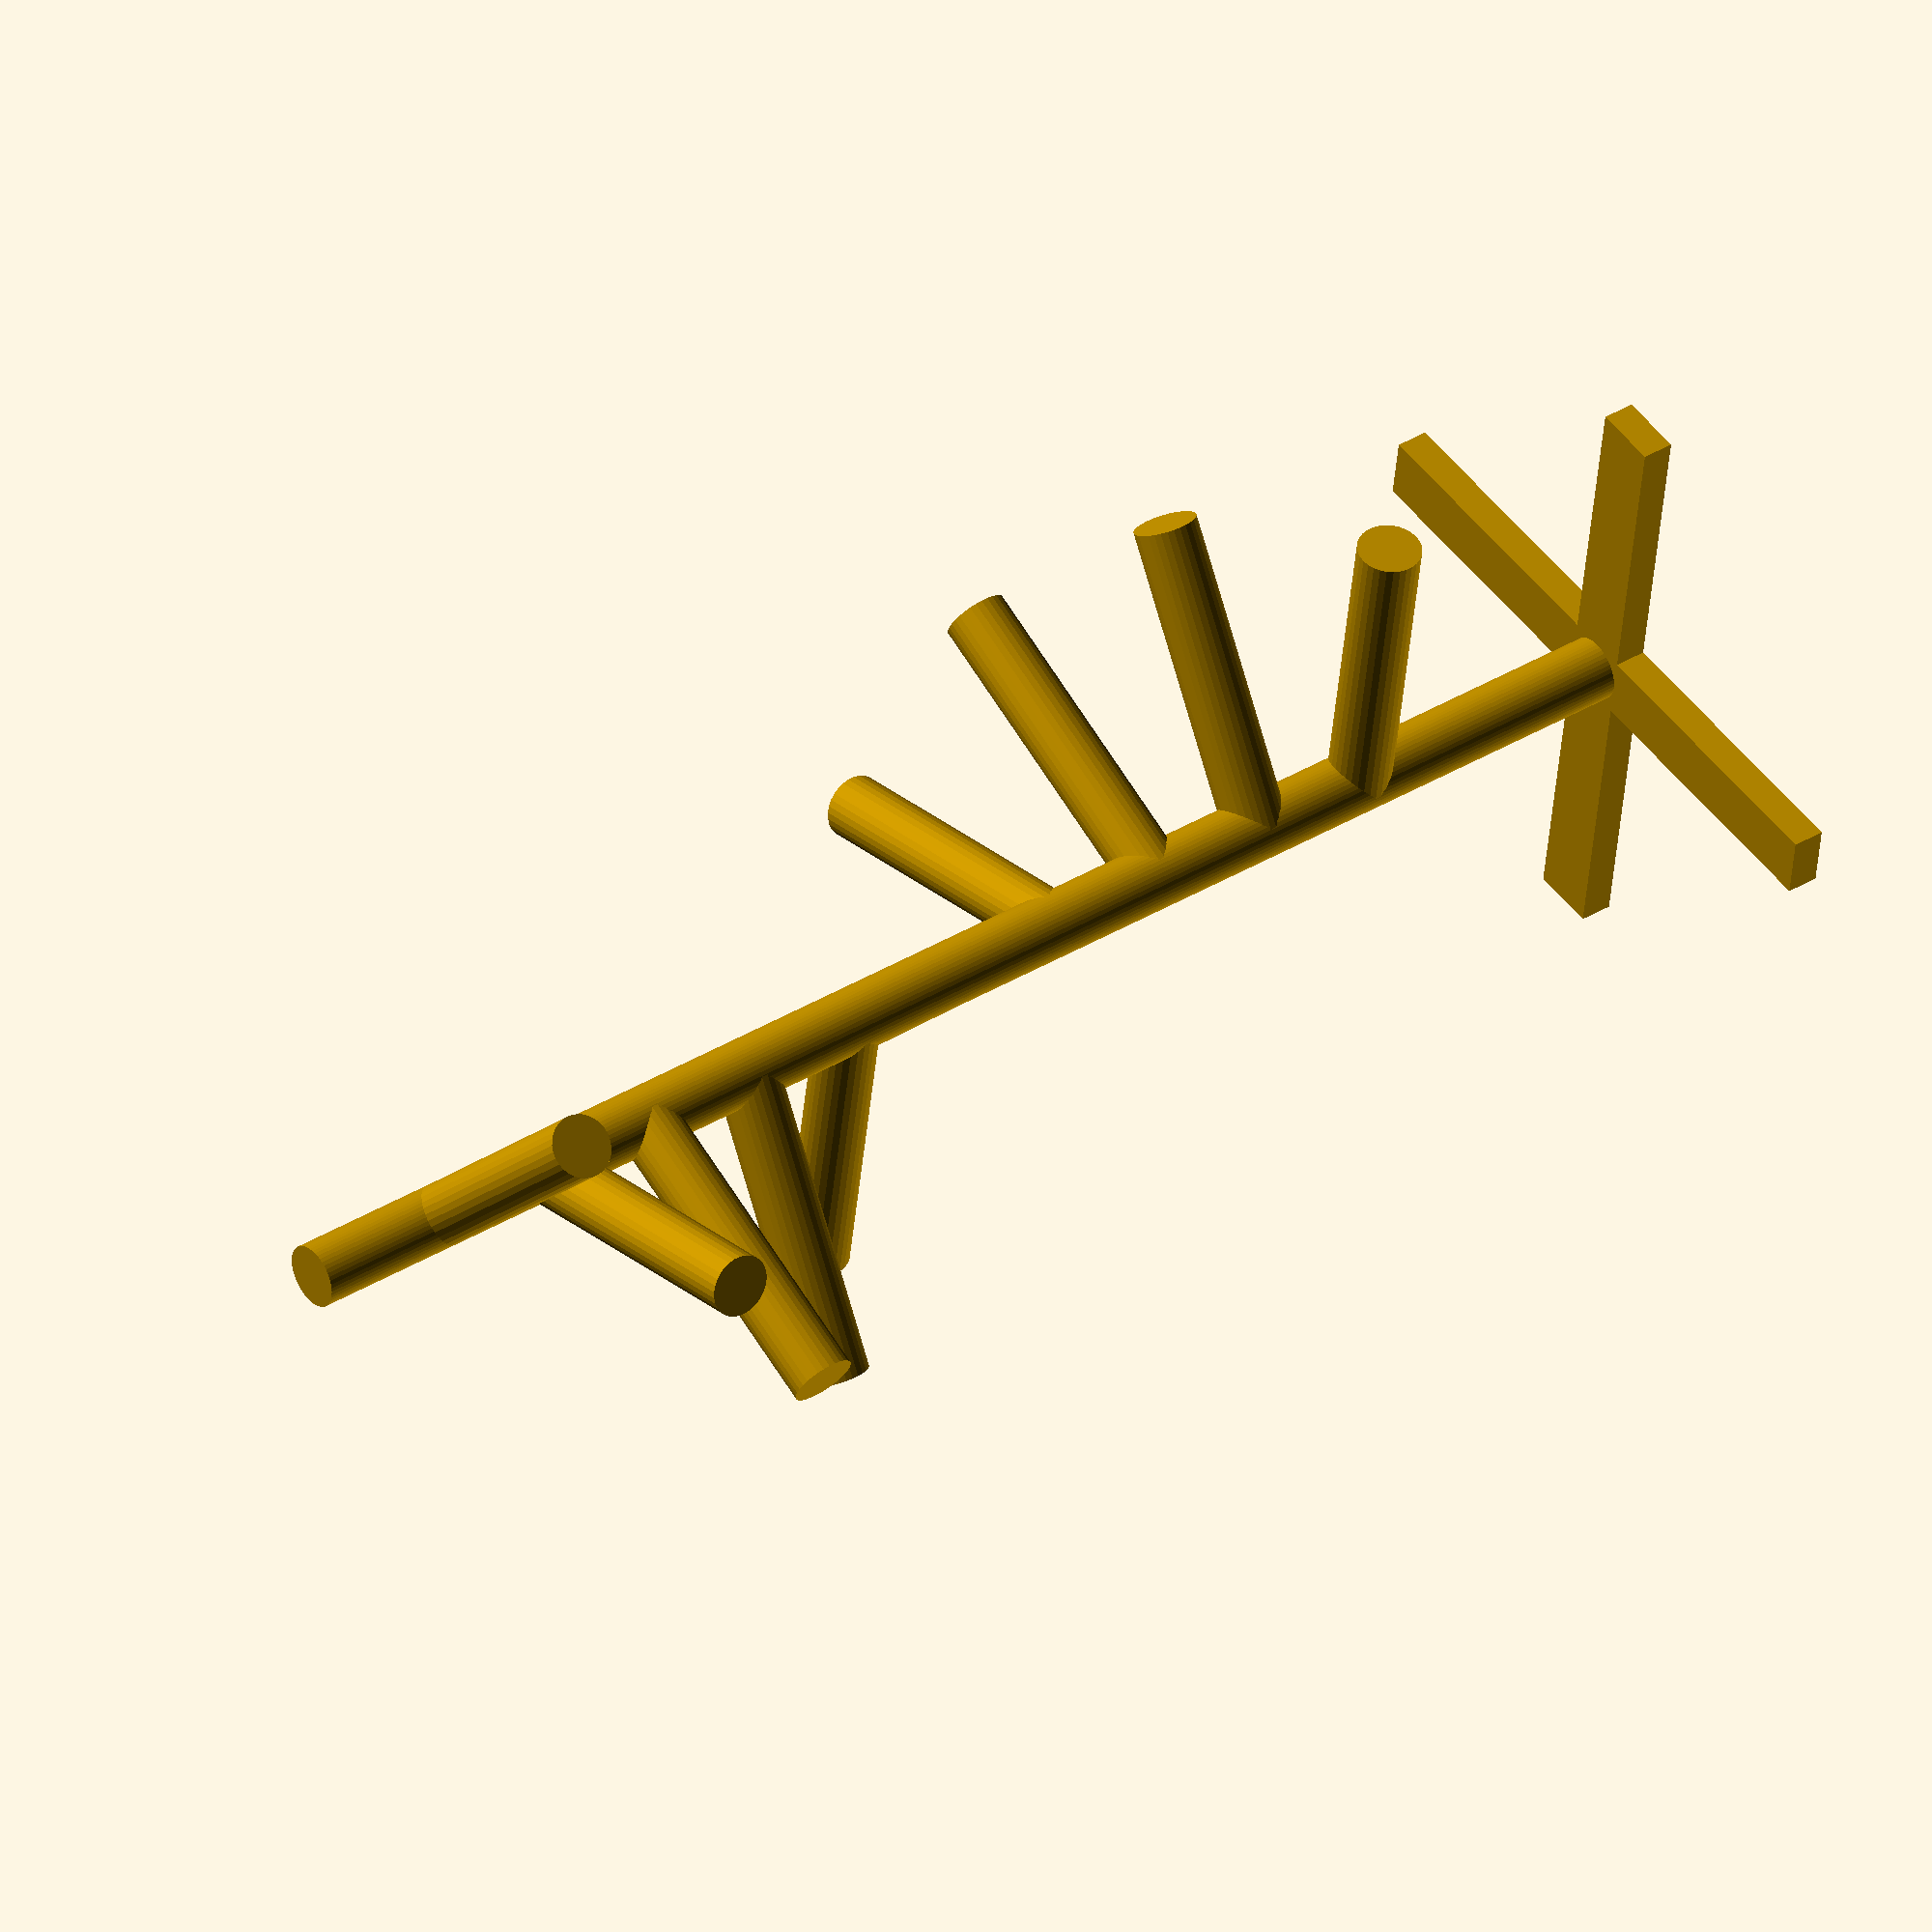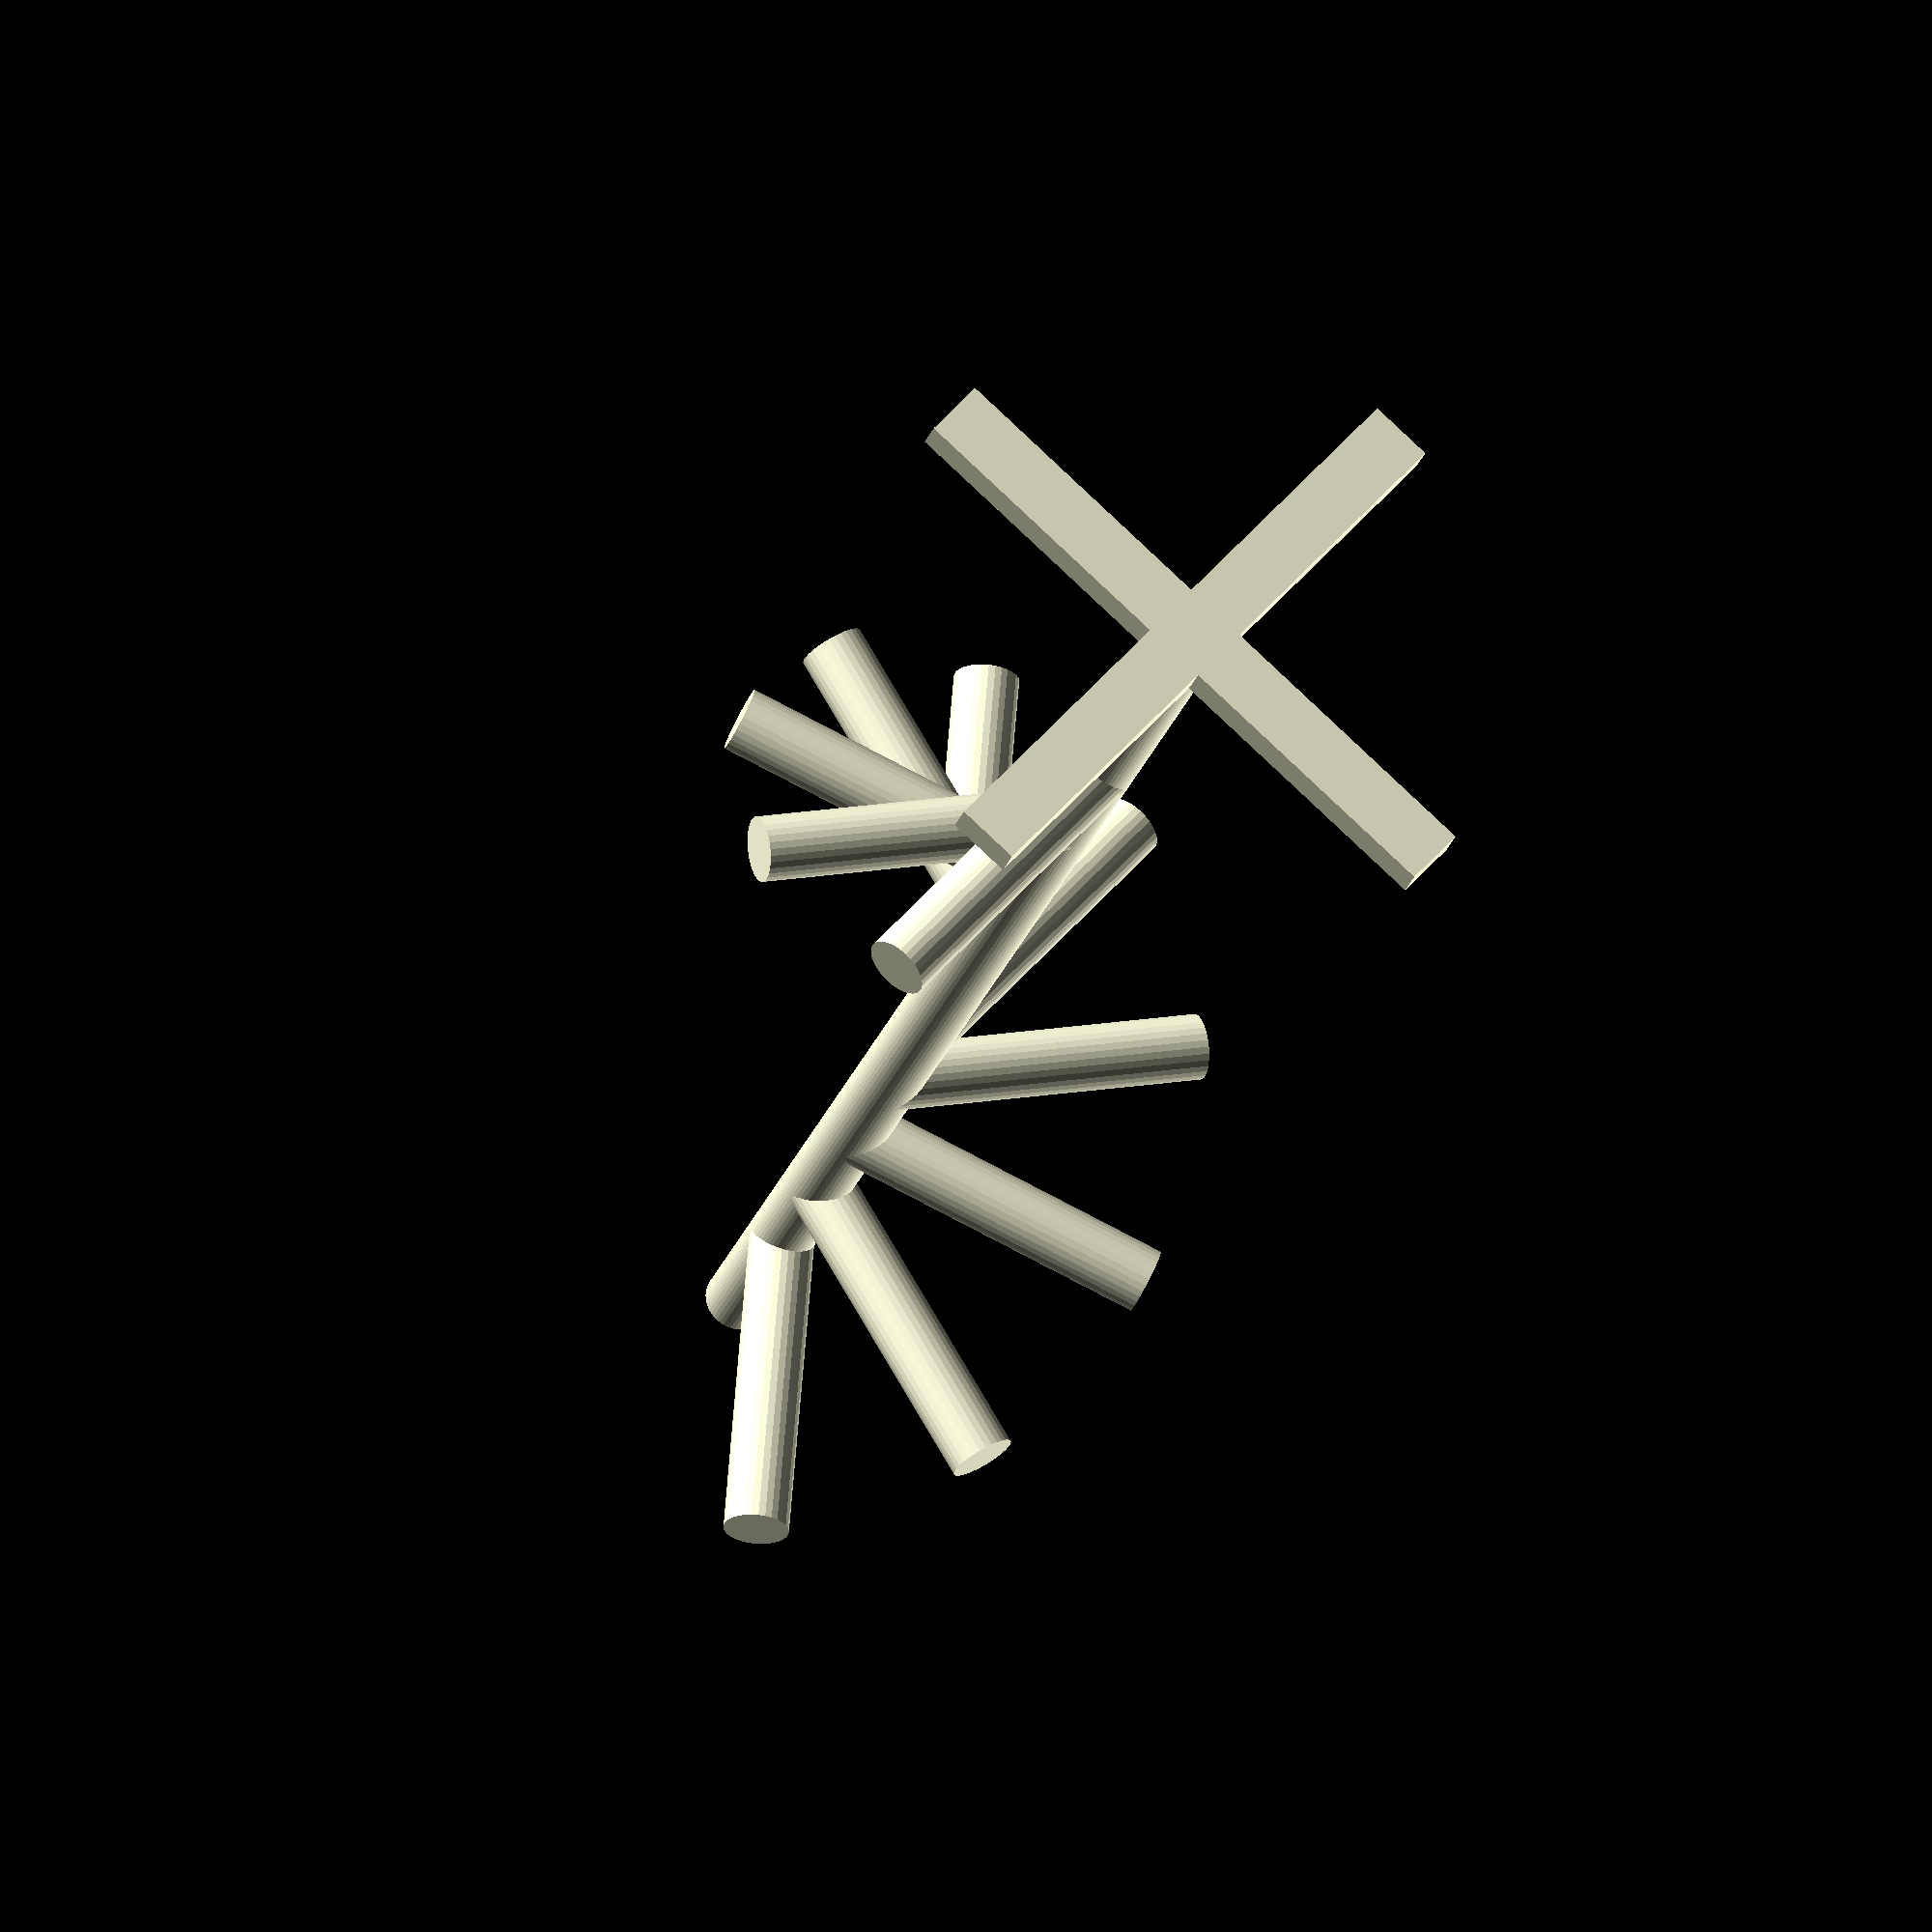
<openscad>
cylinder(250, d=10, $fn=50);

translate([0, 0, 50])
for(i = [0:1:9])
rotate([0, 0, i * 36])
translate([0, 0, i * 19.5])
rotate([0, 90, 0])
cylinder(50, d=10, $fn=30);


translate([0, 0, 2.5])
cube([10, 100, 5], center=true);

rotate([0, 0, 90])
translate([0, 0, 2.5])
cube([10, 100, 5], center=true);
</openscad>
<views>
elev=141.8 azim=98.9 roll=127.5 proj=o view=wireframe
elev=204.9 azim=229.3 roll=16.1 proj=o view=wireframe
</views>
